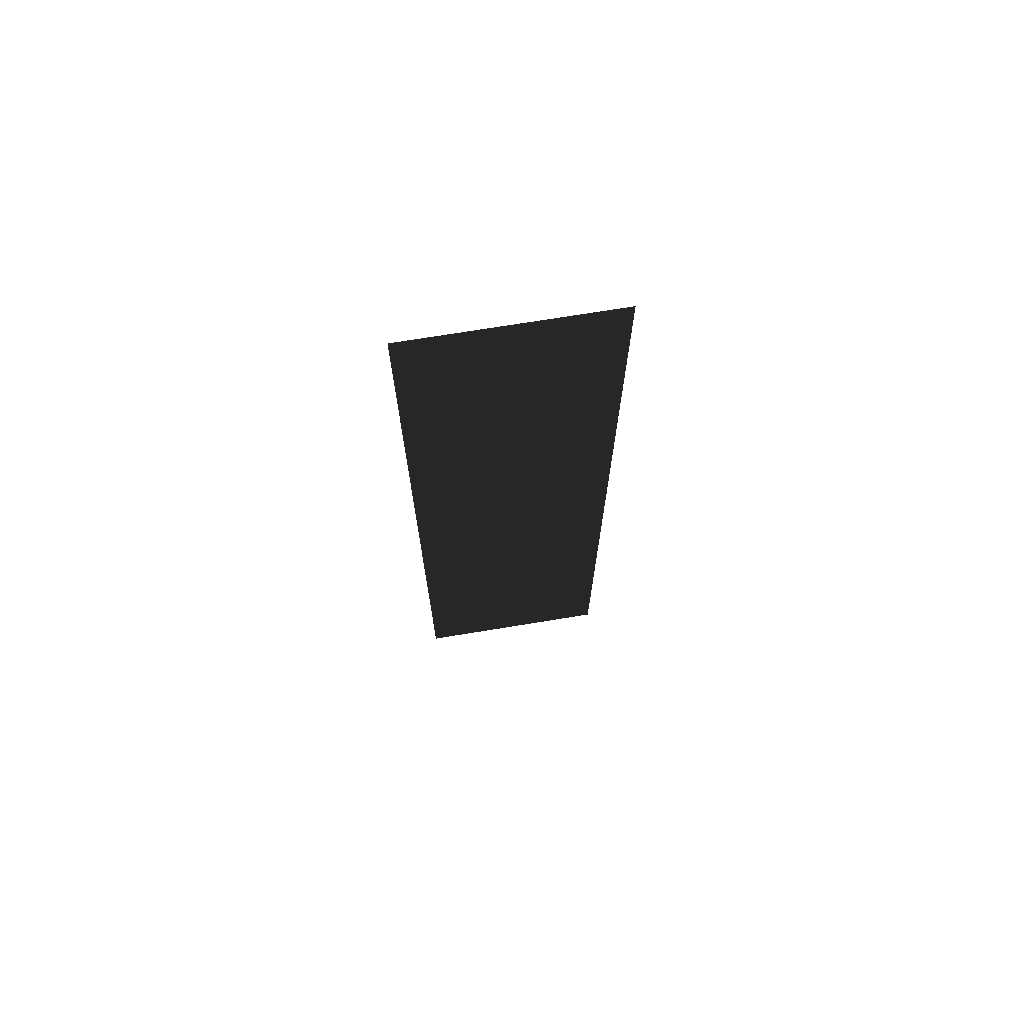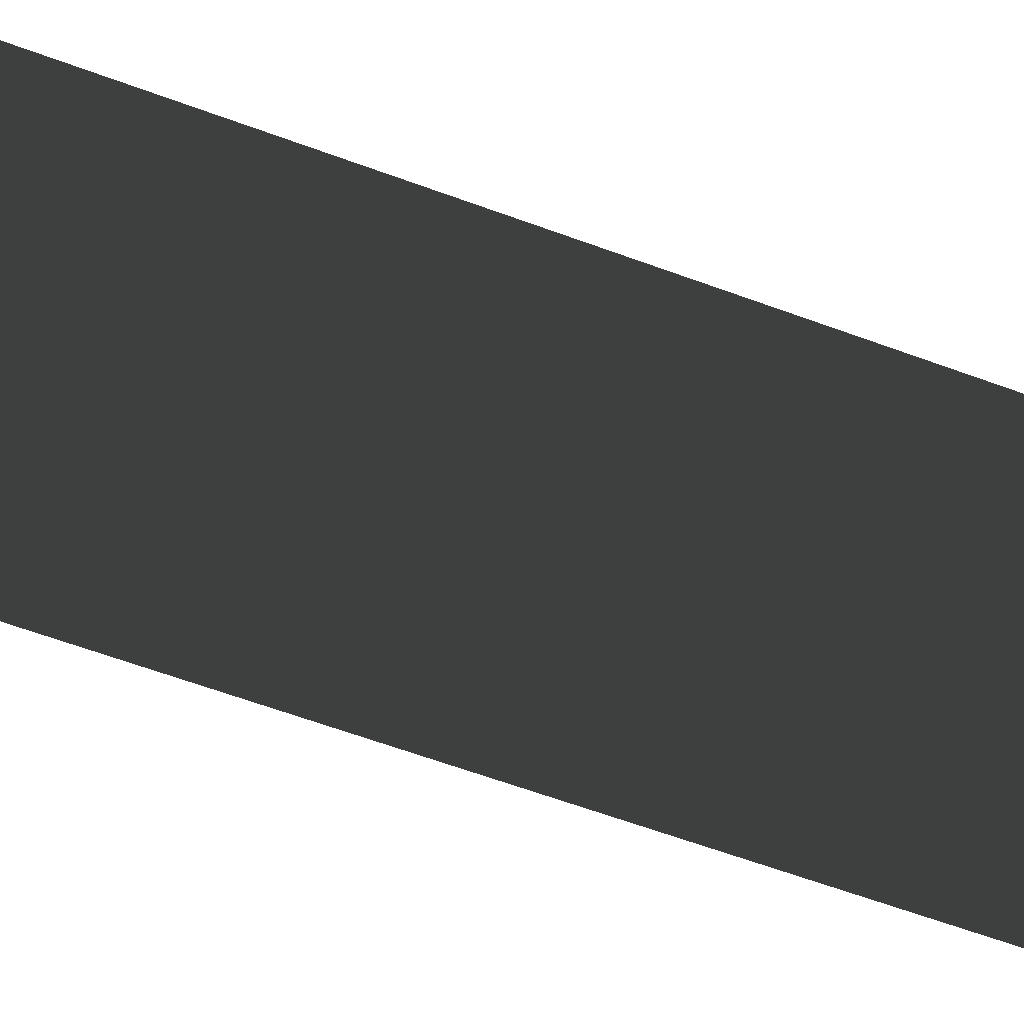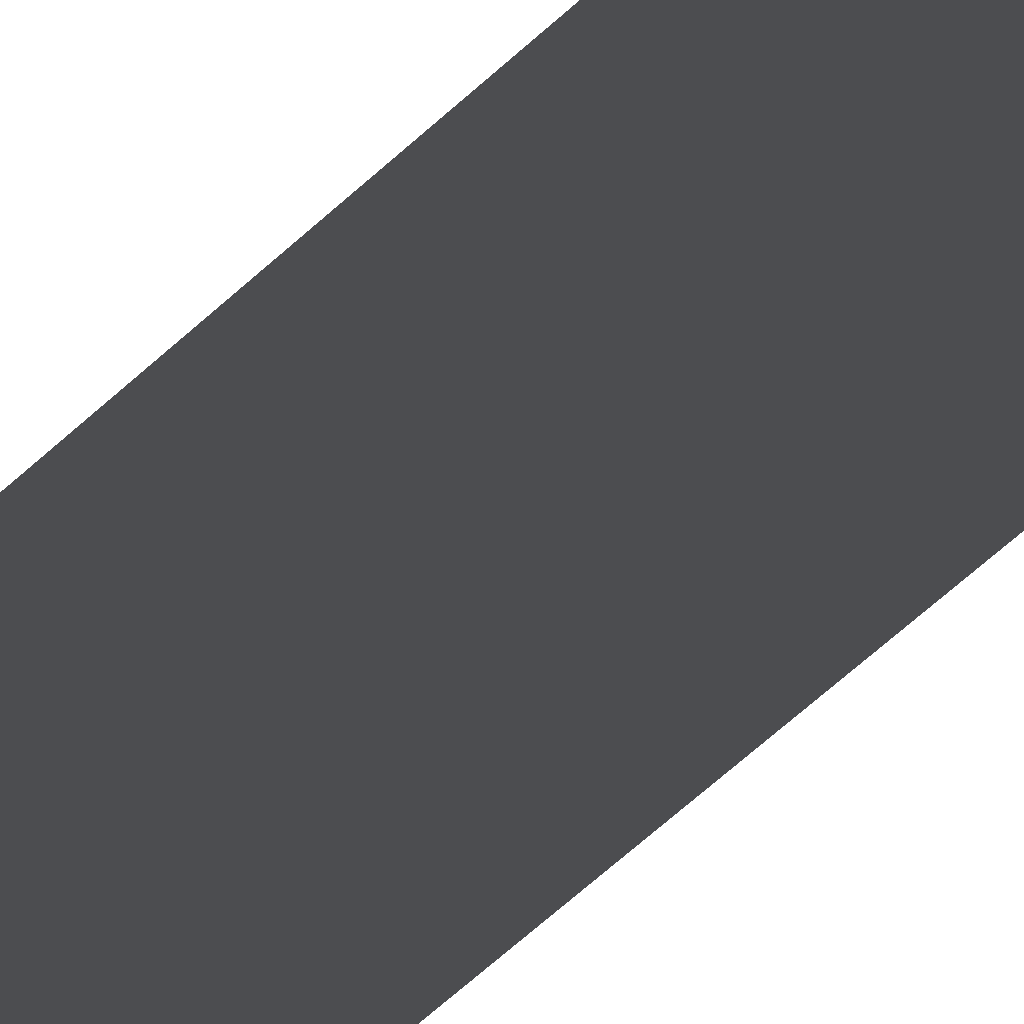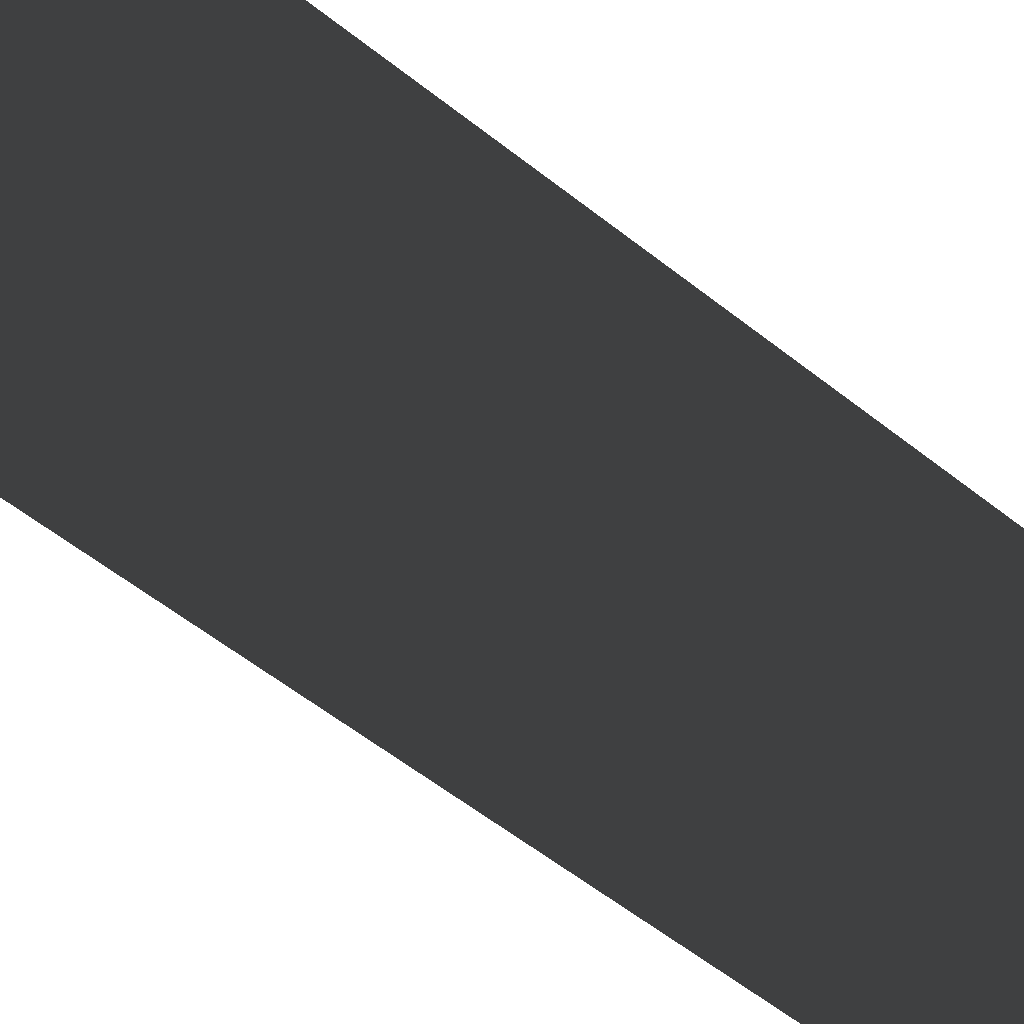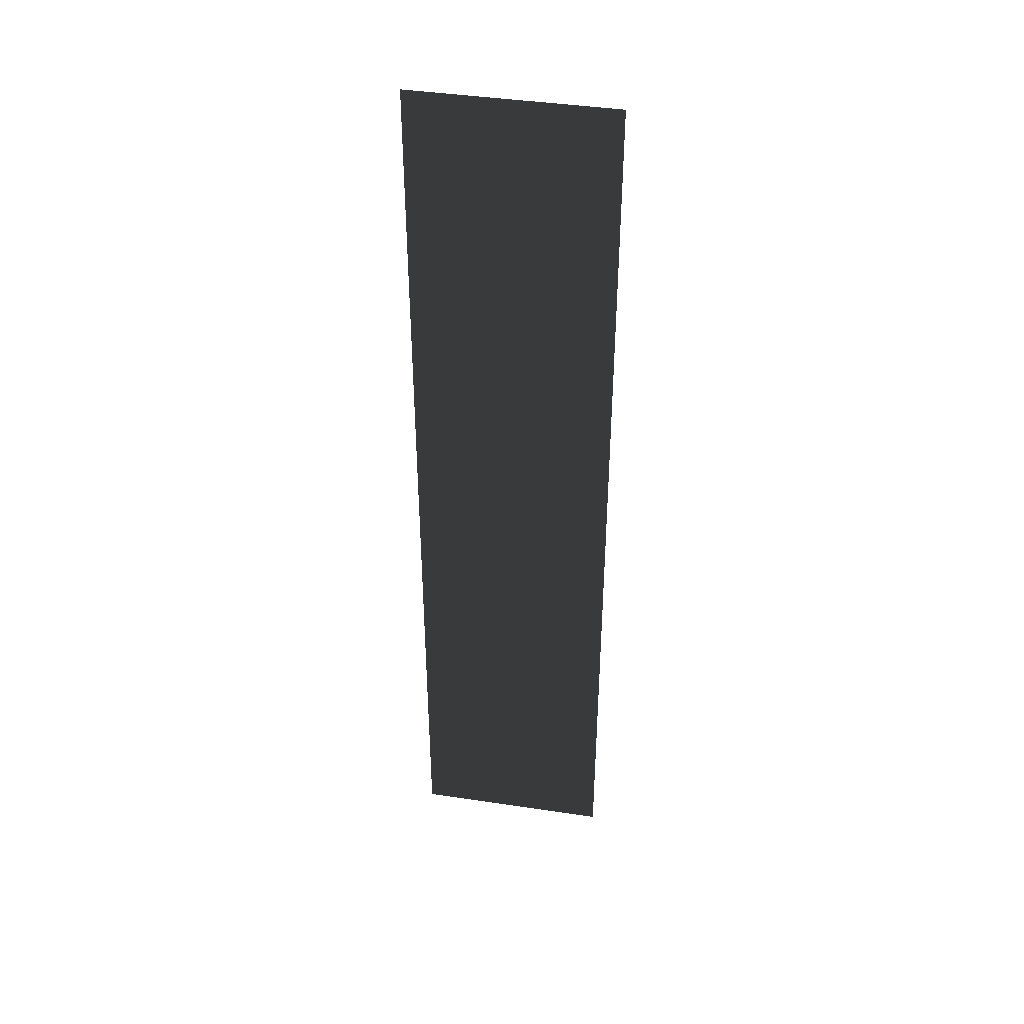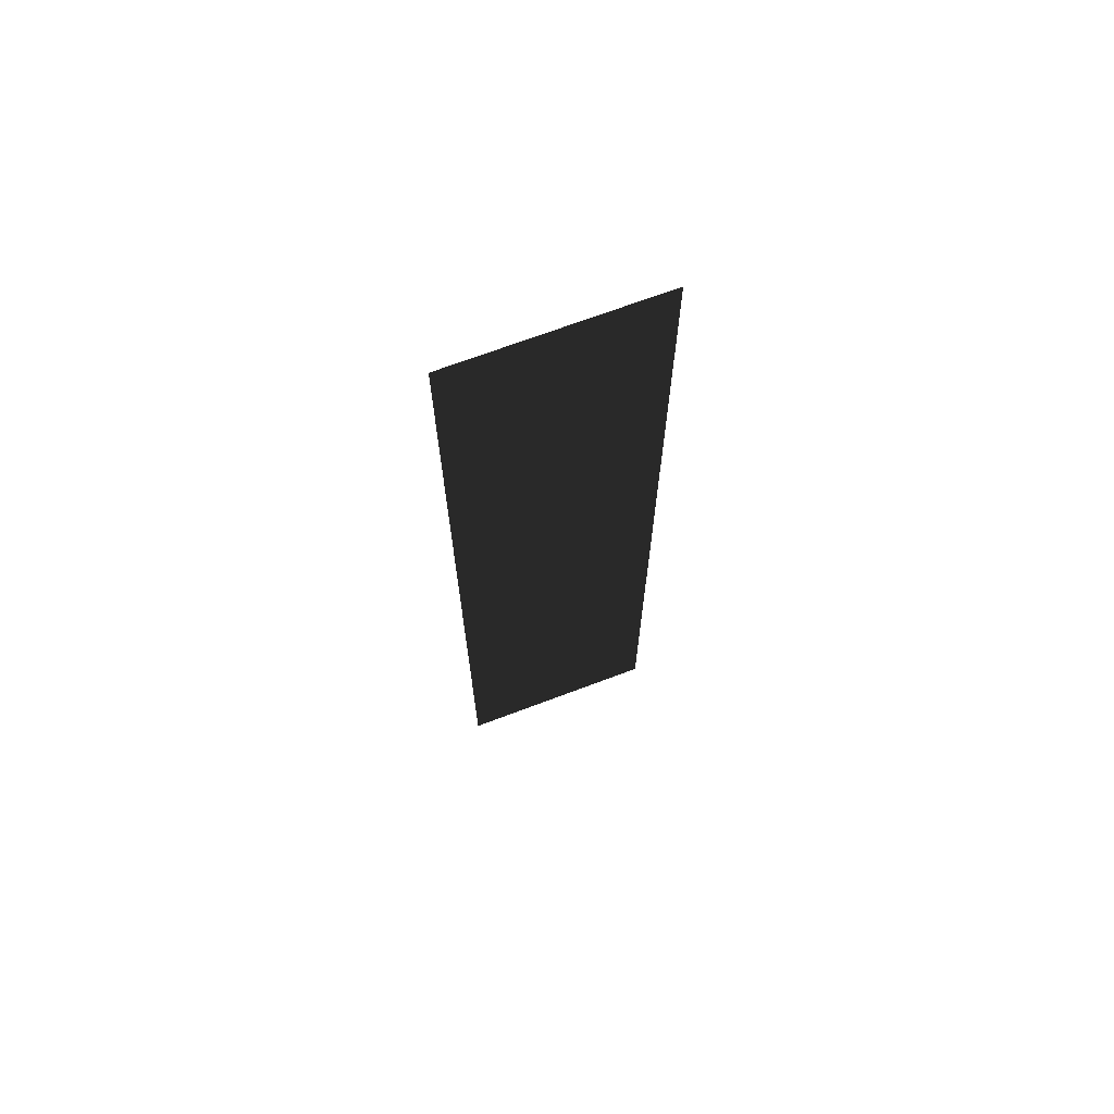
<metadata>
{"format":"obj","ext":"obj","renderer":"f3d","projection":"perspective","resolution":1024,"background":"white","views":[{"elev":72.0,"azim":-9.3,"up":"+Z"},{"elev":-47.3,"azim":65.7,"up":"+Y"},{"elev":-72.4,"azim":-48.9,"up":"+Y"},{"elev":-42.3,"azim":44.1,"up":"+Y"},{"elev":41.8,"azim":10.3,"up":"+Z"},{"elev":69.7,"azim":-20.7,"up":"+Z"}]}
</metadata>
<code>
v  -556.5 4.375 -2453
v  -286 4.375 -2453
v  -286 4.375 -3757
v  -556.5 4.375 -3757
v  -15.43 4.375 -2453
v  -15.43 4.375 -3757
v  255.1 4.375 -2453
v  255.1 4.375 -3757
v  525.7 4.375 -2453
v  525.7 4.375 -3757
v  -286 4.375 -5061
v  -556.5 4.375 -5061
v  -15.43 4.375 -5061
v  255.1 4.375 -5061
v  525.7 4.375 -5061
v  -286 4.375 -6365
v  -556.5 4.375 -6365
v  -15.43 4.375 -6365
v  255.1 4.375 -6365
v  525.7 4.375 -6365
v  -286 4.375 -7669
v  -556.5 4.375 -7669
v  -15.43 4.375 -7669
v  255.1 4.375 -7669
v  525.7 4.375 -7669
g L_LavaWorldPiece_Lava_b
f -25 -24 -23 -22
f -24 -21 -20 -23
f -21 -19 -18 -20
f -19 -17 -16 -18
f -22 -23 -15 -14
f -23 -20 -13 -15
f -20 -18 -12 -13
f -18 -16 -11 -12
f -14 -15 -10 -9
f -15 -13 -8 -10
f -13 -12 -7 -8
f -12 -11 -6 -7
f -9 -10 -5 -4
f -10 -8 -3 -5
f -8 -7 -2 -3
f -7 -6 -1 -2

</code>
